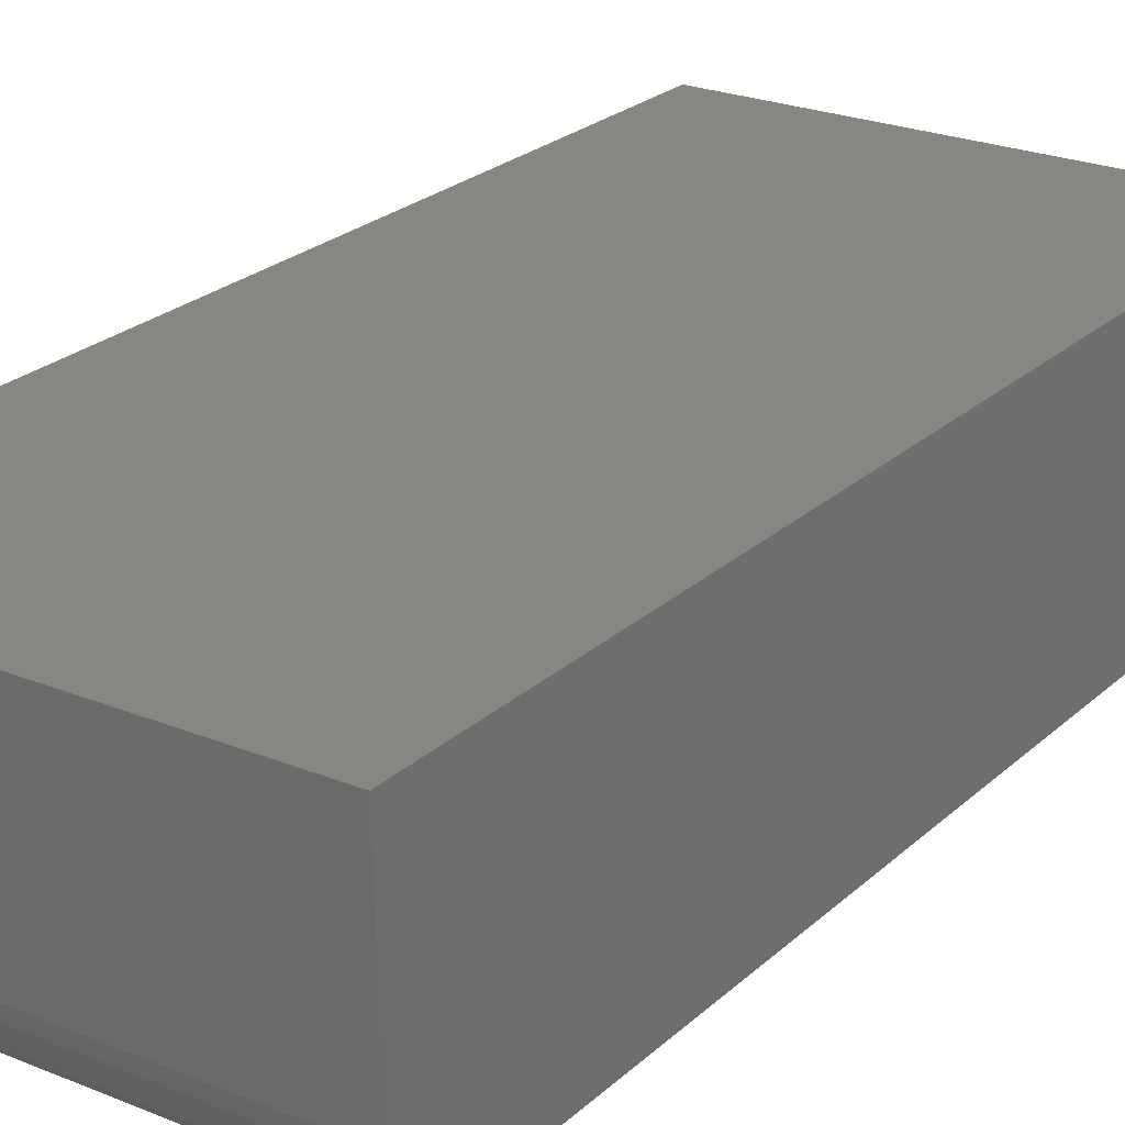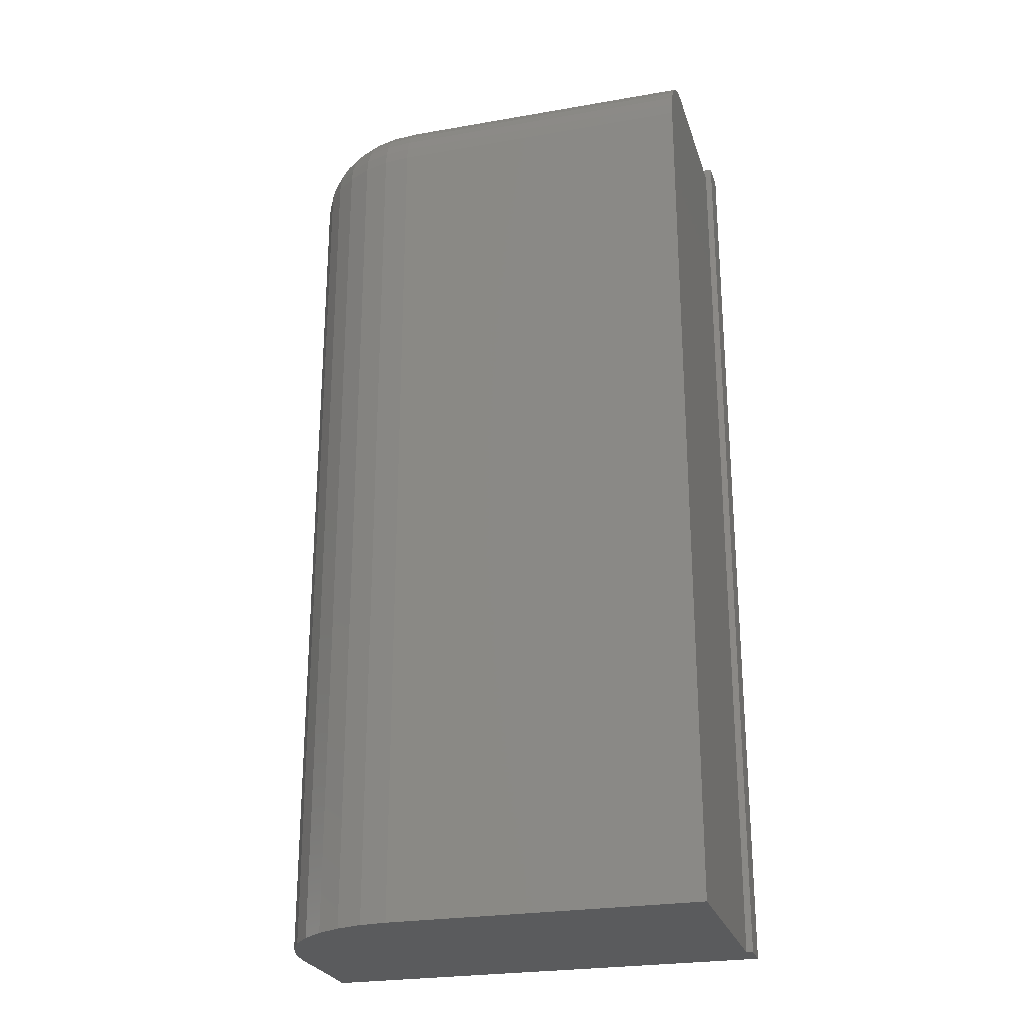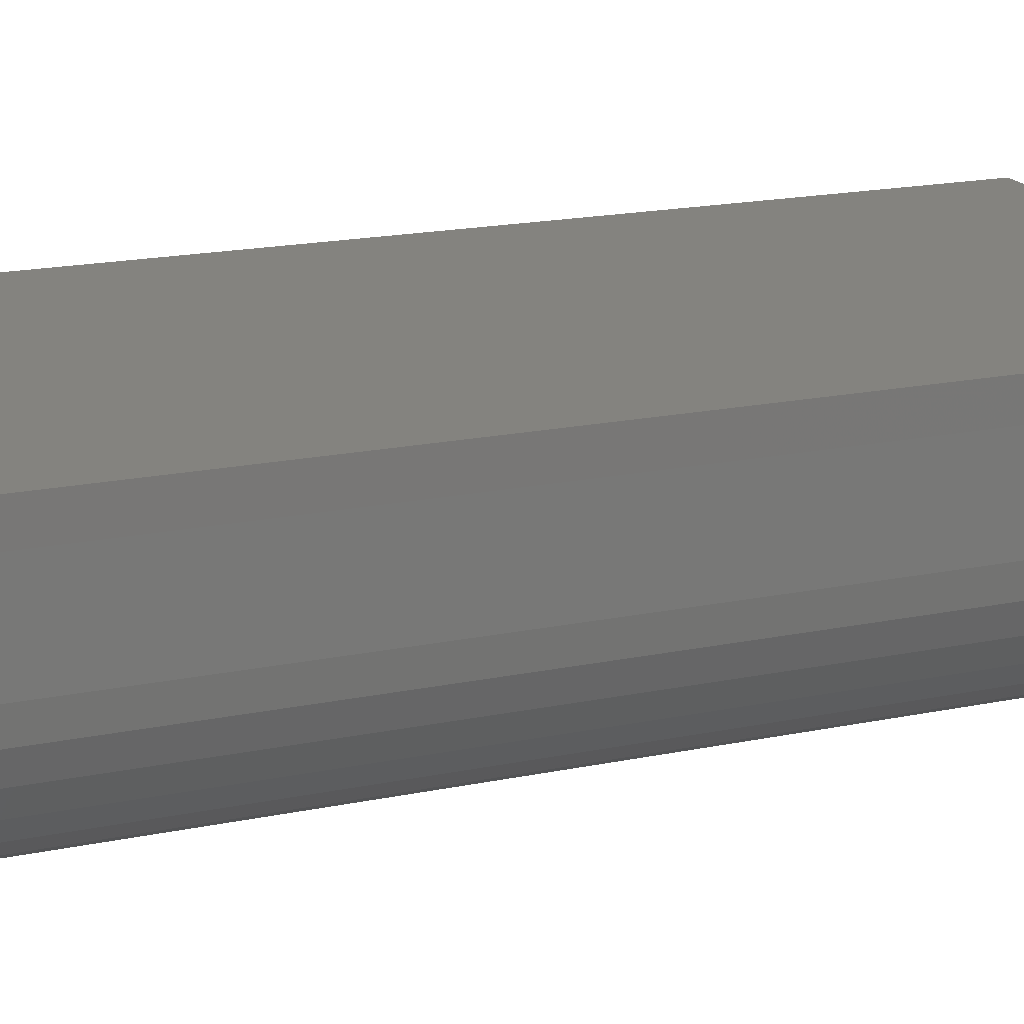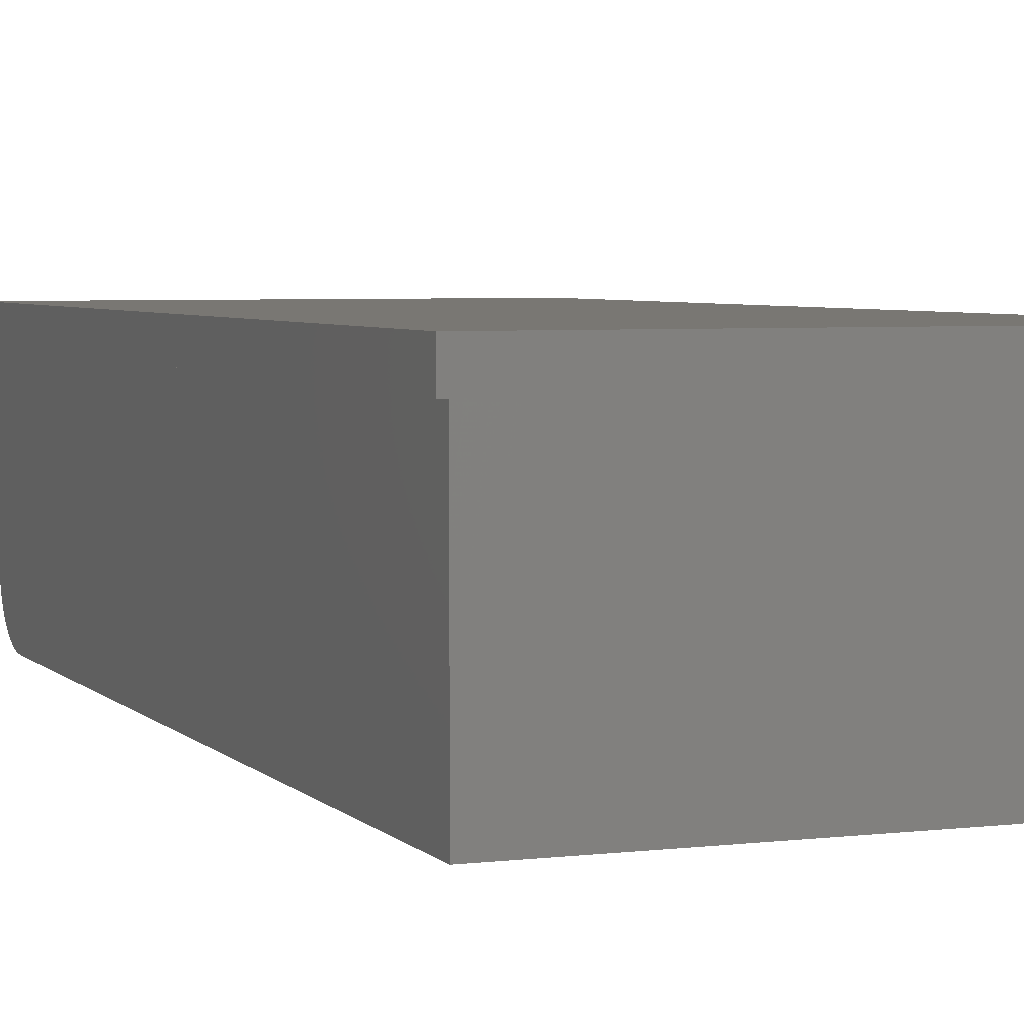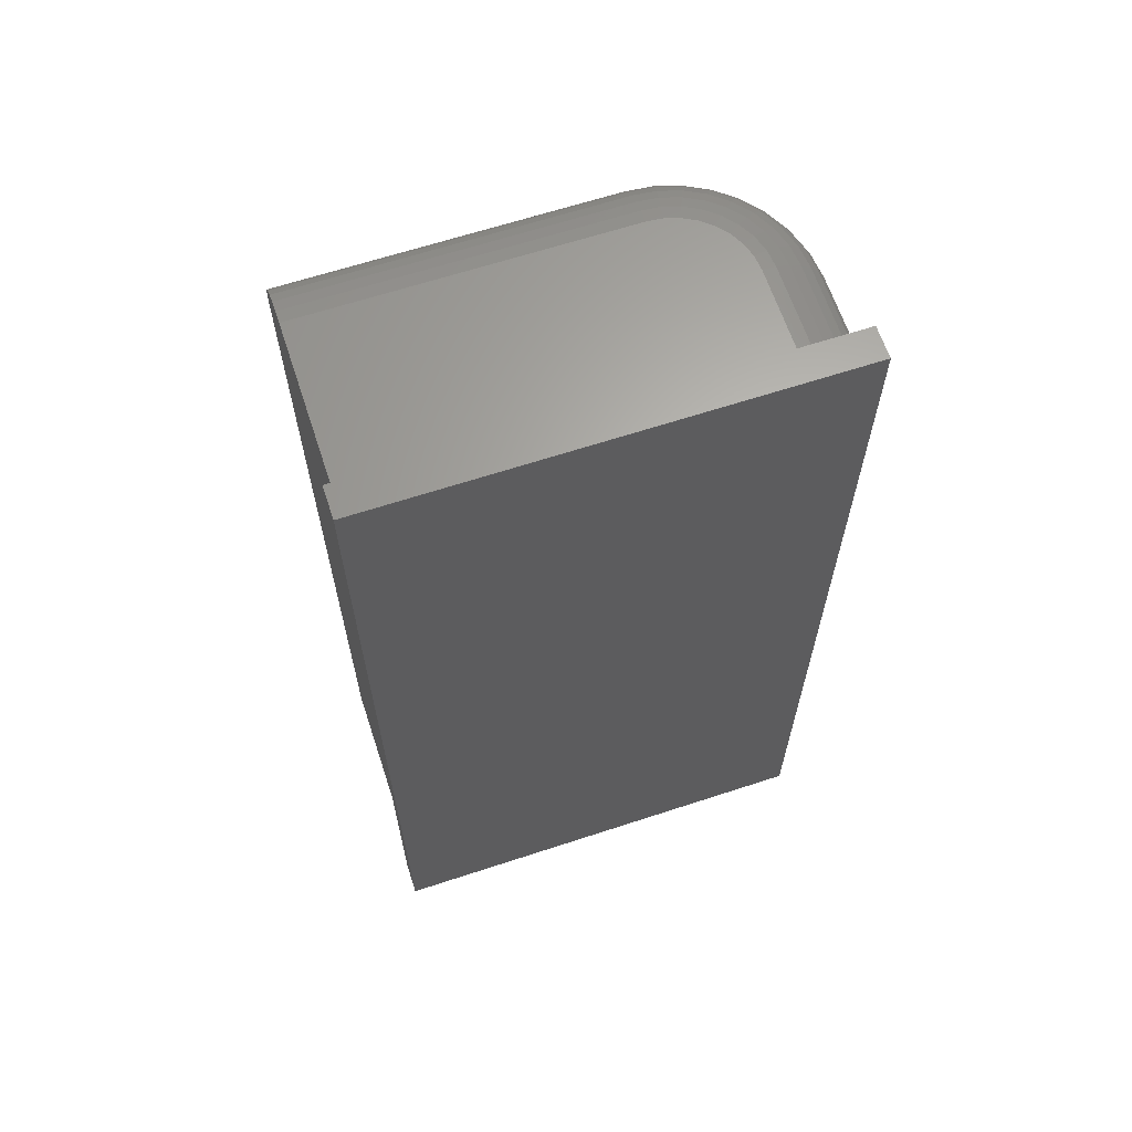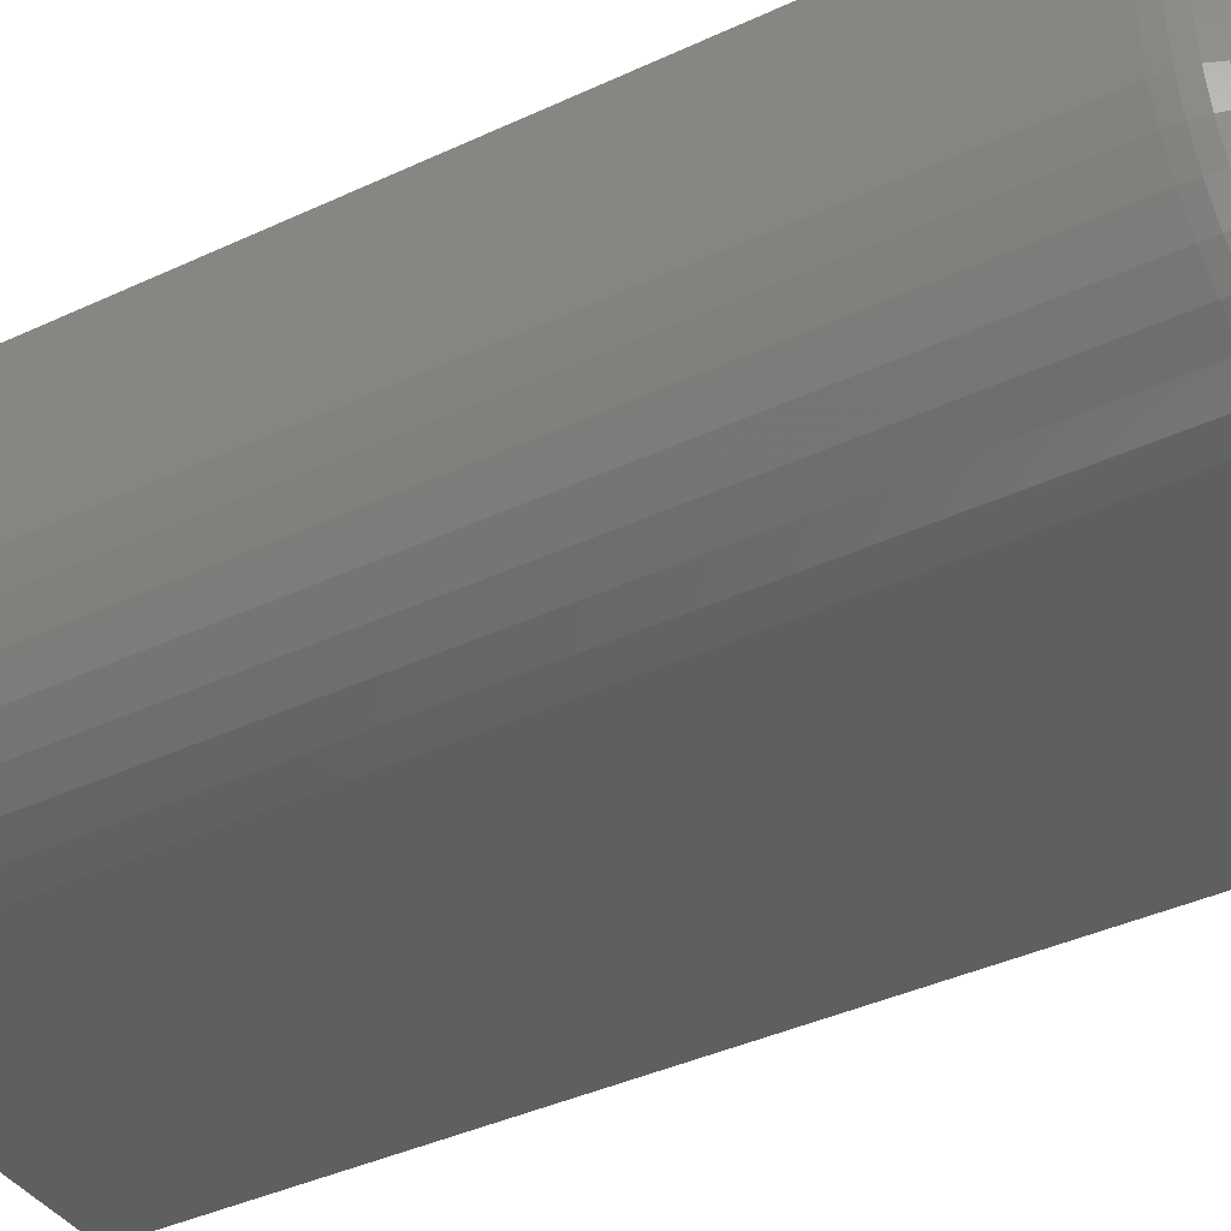
<metadata>
{"format":"stl","ext":"stl","renderer":"f3d","projection":"perspective","resolution":1024,"background":"white","views":[{"elev":24.0,"azim":34.3,"up":"+Y"},{"elev":-25.3,"azim":15.7,"up":"+Z"},{"elev":18.4,"azim":-111.9,"up":"+Y"},{"elev":4.5,"azim":158.5,"up":"+Y"},{"elev":64.4,"azim":161.7,"up":"+Z"},{"elev":-38.9,"azim":-59.5,"up":"+Y"}]}
</metadata>
<code>
# stl→obj: 120 verts, 236 faces
v -0.3513 -0.08594 0.6794
v -0.3513 -0.08594 0.02368
v -0.3494 -0.1058 0.6794
v -0.3494 -0.1058 0.02368
v -0.3436 -0.1248 0.6794
v -0.3436 -0.1248 0.02368
v -0.3342 -0.1424 0.6794
v -0.3342 -0.1424 0.02368
v -0.3216 -0.1578 0.6794
v -0.3216 -0.1578 0.02368
v -0.3062 -0.1704 0.6794
v -0.3062 -0.1704 0.02368
v -0.2886 -0.1798 0.6794
v -0.2886 -0.1798 0.02368
v -0.2696 -0.1855 0.6794
v -0.2696 -0.1855 0.02368
v -0.2498 -0.1875 0.6794
v -0.2498 -0.1875 0.02368
v -0.01974 -0.1875 0.02368
v -0.01974 -0.1875 0.6794
v -0.3513 -0.02344 0.6794
v -0.3513 -0.02344 0.02368
v -0.3044 -0.02344 0.7263
v -0.3044 -0.08594 0.7263
v -0.3034 -0.09661 0.7263
v -0.3003 -0.1069 0.7263
v -0.2952 -0.1163 0.7263
v -0.2884 -0.1246 0.7263
v -0.2801 -0.1314 0.7263
v -0.2707 -0.1365 0.7263
v -0.2604 -0.1396 0.7263
v -0.2498 -0.1406 0.7263
v -0.01974 -0.1406 0.7263
v -0.01974 -0.02344 0.7263
v -0.01974 -0.1498 0.7254
v -0.01974 -0.1586 0.7227
v -0.01974 -0.1667 0.7184
v -0.01974 -0.1738 0.7126
v -0.01974 -0.1796 0.7055
v -0.01974 -0.1839 0.6974
v -0.01974 -0.1866 0.6886
v -0.01974 -0.02344 0.02368
v -0.0148 -0.02344 0.7344
v -0.3138 -0.02344 0.7254
v -0.0148 -0.02344 0.02344
v -0.3513 -0.02344 0.7263
v -0.3504 -0.02344 0.6886
v -0.3478 -0.02344 0.6973
v -0.3435 -0.02344 0.7054
v -0.3377 -0.02344 0.7125
v -0.3306 -0.02344 0.7183
v -0.3225 -0.02344 0.7227
v -0.3516 -0.02344 0.7344
v -0.3516 0 0.02344
v -0.3516 4.44e-17 0.7344
v -0.0148 1.869e-17 0.02344
v -0.0148 6.309e-17 0.7344
v -0.2498 -0.1498 0.7254
v -0.2498 -0.1586 0.7227
v -0.2498 -0.1667 0.7184
v -0.2498 -0.1738 0.7126
v -0.2498 -0.1796 0.7055
v -0.2498 -0.1839 0.6974
v -0.2498 -0.1866 0.6886
v -0.2622 -0.1485 0.7254
v -0.2639 -0.1572 0.7227
v -0.2655 -0.1651 0.7184
v -0.2669 -0.1721 0.7126
v -0.268 -0.1778 0.7055
v -0.2689 -0.182 0.6974
v -0.2694 -0.1847 0.6886
v -0.3124 -0.09839 0.7254
v -0.3136 -0.08594 0.7254
v -0.321 -0.1001 0.7227
v -0.3224 -0.08594 0.7227
v -0.3289 -0.1017 0.7184
v -0.3305 -0.08594 0.7184
v -0.3359 -0.1031 0.7126
v -0.3376 -0.08594 0.7126
v -0.3416 -0.1042 0.7055
v -0.3434 -0.08594 0.7055
v -0.3459 -0.1051 0.6974
v -0.3477 -0.08594 0.6974
v -0.3485 -0.1056 0.6886
v -0.3504 -0.08594 0.6886
v -0.3087 -0.1104 0.7254
v -0.3169 -0.1137 0.7227
v -0.3243 -0.1168 0.7184
v -0.3309 -0.1195 0.7126
v -0.3363 -0.1218 0.7055
v -0.3403 -0.1234 0.6974
v -0.3428 -0.1245 0.6886
v -0.3028 -0.1214 0.7254
v -0.3101 -0.1263 0.7227
v -0.3169 -0.1308 0.7184
v -0.3228 -0.1347 0.7126
v -0.3276 -0.138 0.7055
v -0.3312 -0.1404 0.6974
v -0.3335 -0.1419 0.6886
v -0.2949 -0.1311 0.7254
v -0.3011 -0.1373 0.7227
v -0.3068 -0.143 0.7184
v -0.3119 -0.148 0.7126
v -0.316 -0.1522 0.7055
v -0.319 -0.1552 0.6974
v -0.3209 -0.1571 0.6886
v -0.2852 -0.139 0.7254
v -0.2901 -0.1463 0.7227
v -0.2946 -0.1531 0.7184
v -0.2986 -0.159 0.7126
v -0.3018 -0.1638 0.7055
v -0.3042 -0.1674 0.6974
v -0.3057 -0.1696 0.6886
v -0.2742 -0.1449 0.7254
v -0.2775 -0.153 0.7227
v -0.2806 -0.1605 0.7184
v -0.2834 -0.1671 0.7126
v -0.2856 -0.1725 0.7055
v -0.2873 -0.1765 0.6974
v -0.2883 -0.1789 0.6886
f 1 2 3
f 3 2 4
f 3 4 5
f 5 4 6
f 5 6 7
f 7 6 8
f 7 8 9
f 9 8 10
f 9 10 11
f 11 10 12
f 11 12 13
f 13 12 14
f 13 14 15
f 15 14 16
f 15 16 17
f 17 16 18
f 18 19 17
f 17 19 20
f 1 21 2
f 2 21 22
f 23 24 25
f 23 25 26
f 23 26 27
f 23 27 28
f 23 28 29
f 23 29 30
f 23 30 31
f 23 31 32
f 23 32 33
f 23 33 34
f 33 35 36
f 34 33 36
f 34 36 37
f 34 37 38
f 34 38 39
f 34 39 40
f 34 40 41
f 34 41 20
f 34 20 19
f 34 19 42
f 23 43 44
f 23 34 43
f 42 43 34
f 42 45 43
f 46 21 47
f 46 47 48
f 46 48 49
f 46 49 50
f 46 50 51
f 46 51 52
f 46 52 44
f 46 44 43
f 46 43 53
f 54 55 56
f 56 55 57
f 46 53 55
f 54 22 55
f 55 22 21
f 55 21 46
f 33 32 35
f 35 32 58
f 35 58 36
f 36 58 59
f 36 59 37
f 37 59 60
f 37 60 38
f 38 60 61
f 38 61 39
f 39 61 62
f 39 62 40
f 40 62 63
f 40 63 41
f 41 63 64
f 41 64 20
f 20 64 17
f 32 31 58
f 58 31 65
f 58 65 59
f 59 65 66
f 59 66 60
f 60 66 67
f 60 67 61
f 61 67 68
f 61 68 62
f 62 68 69
f 62 69 63
f 63 69 70
f 63 70 64
f 64 70 71
f 64 71 17
f 17 71 15
f 25 24 72
f 72 24 73
f 72 73 74
f 74 73 75
f 74 75 76
f 76 75 77
f 76 77 78
f 78 77 79
f 78 79 80
f 80 79 81
f 80 81 82
f 82 81 83
f 82 83 84
f 84 83 85
f 84 85 3
f 3 85 1
f 26 25 86
f 86 25 72
f 86 72 87
f 87 72 74
f 87 74 88
f 88 74 76
f 88 76 89
f 89 76 78
f 89 78 90
f 90 78 80
f 90 80 91
f 91 80 82
f 91 82 92
f 92 82 84
f 92 84 5
f 5 84 3
f 27 26 93
f 93 26 86
f 93 86 94
f 94 86 87
f 94 87 95
f 95 87 88
f 95 88 96
f 96 88 89
f 96 89 97
f 97 89 90
f 97 90 98
f 98 90 91
f 98 91 99
f 99 91 92
f 99 92 7
f 7 92 5
f 28 27 100
f 100 27 93
f 100 93 101
f 101 93 94
f 101 94 102
f 102 94 95
f 102 95 103
f 103 95 96
f 103 96 104
f 104 96 97
f 104 97 105
f 105 97 98
f 105 98 106
f 106 98 99
f 106 99 9
f 9 99 7
f 29 28 107
f 107 28 100
f 107 100 108
f 108 100 101
f 108 101 109
f 109 101 102
f 109 102 110
f 110 102 103
f 110 103 111
f 111 103 104
f 111 104 112
f 112 104 105
f 112 105 113
f 113 105 106
f 113 106 11
f 11 106 9
f 30 29 114
f 114 29 107
f 114 107 115
f 115 107 108
f 115 108 116
f 116 108 109
f 116 109 117
f 117 109 110
f 117 110 118
f 118 110 111
f 118 111 119
f 119 111 112
f 119 112 120
f 120 112 113
f 120 113 13
f 13 113 11
f 31 30 65
f 65 30 114
f 65 114 66
f 66 114 115
f 66 115 67
f 67 115 116
f 67 116 68
f 68 116 117
f 68 117 69
f 69 117 118
f 69 118 70
f 70 118 119
f 70 119 71
f 71 119 120
f 71 120 15
f 15 120 13
f 21 1 47
f 47 1 85
f 47 85 48
f 48 85 83
f 48 83 49
f 49 83 81
f 49 81 50
f 50 81 79
f 50 79 51
f 51 79 77
f 51 77 52
f 52 77 75
f 52 75 44
f 44 75 73
f 44 73 23
f 23 73 24
f 18 16 14
f 18 14 12
f 18 12 10
f 18 10 8
f 18 8 6
f 18 6 4
f 18 4 2
f 18 2 22
f 18 22 42
f 18 42 19
f 22 54 42
f 42 54 56
f 42 56 45
f 43 57 53
f 53 57 55
f 45 56 43
f 43 56 57

</code>
